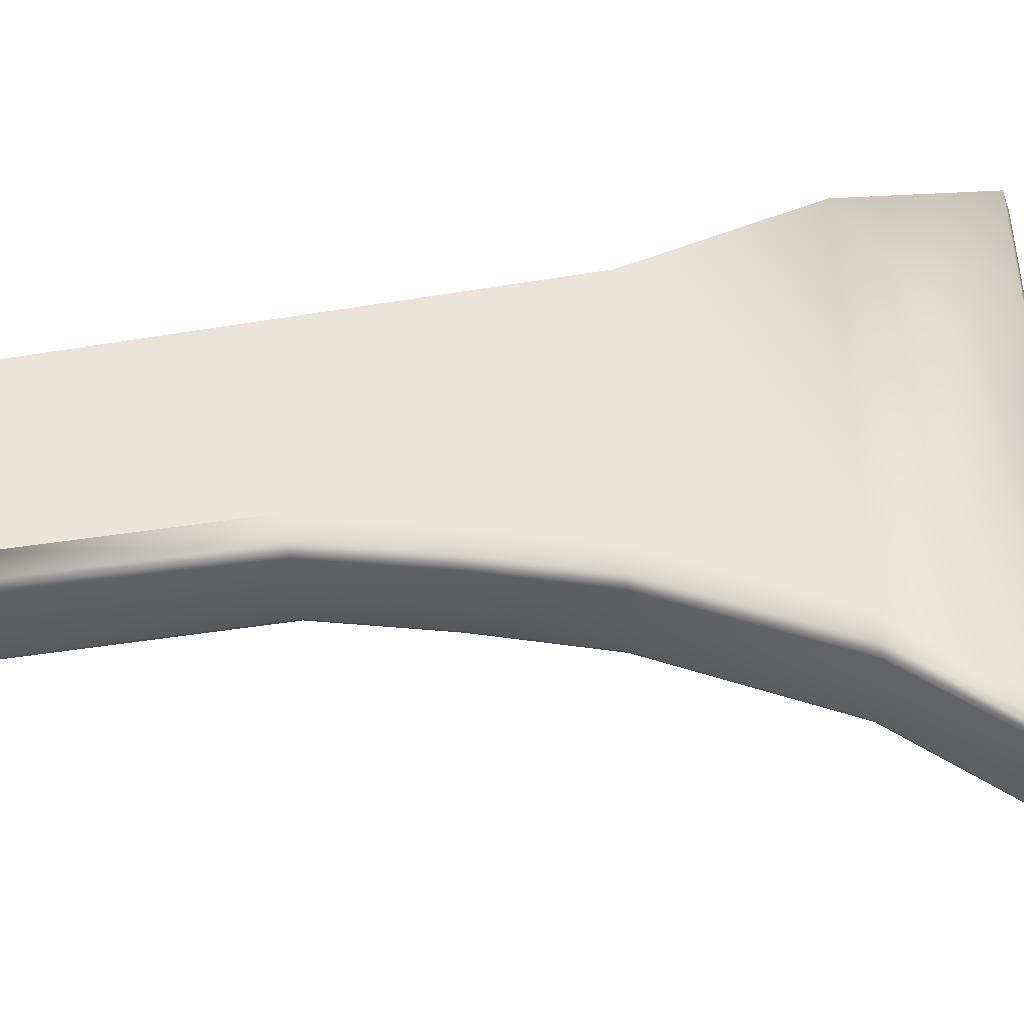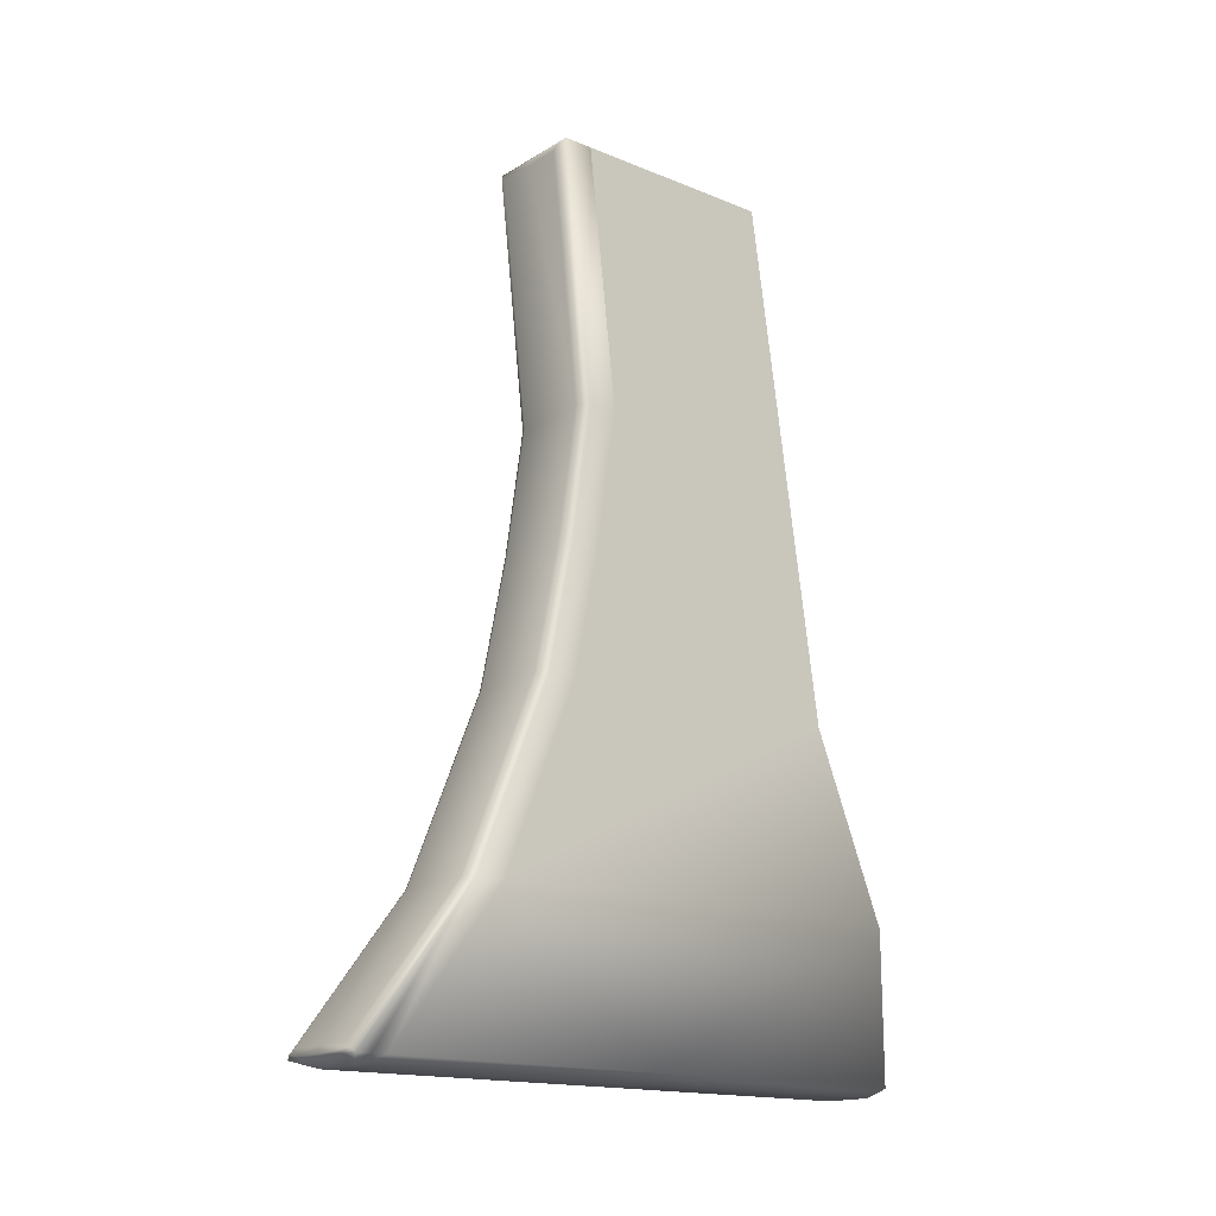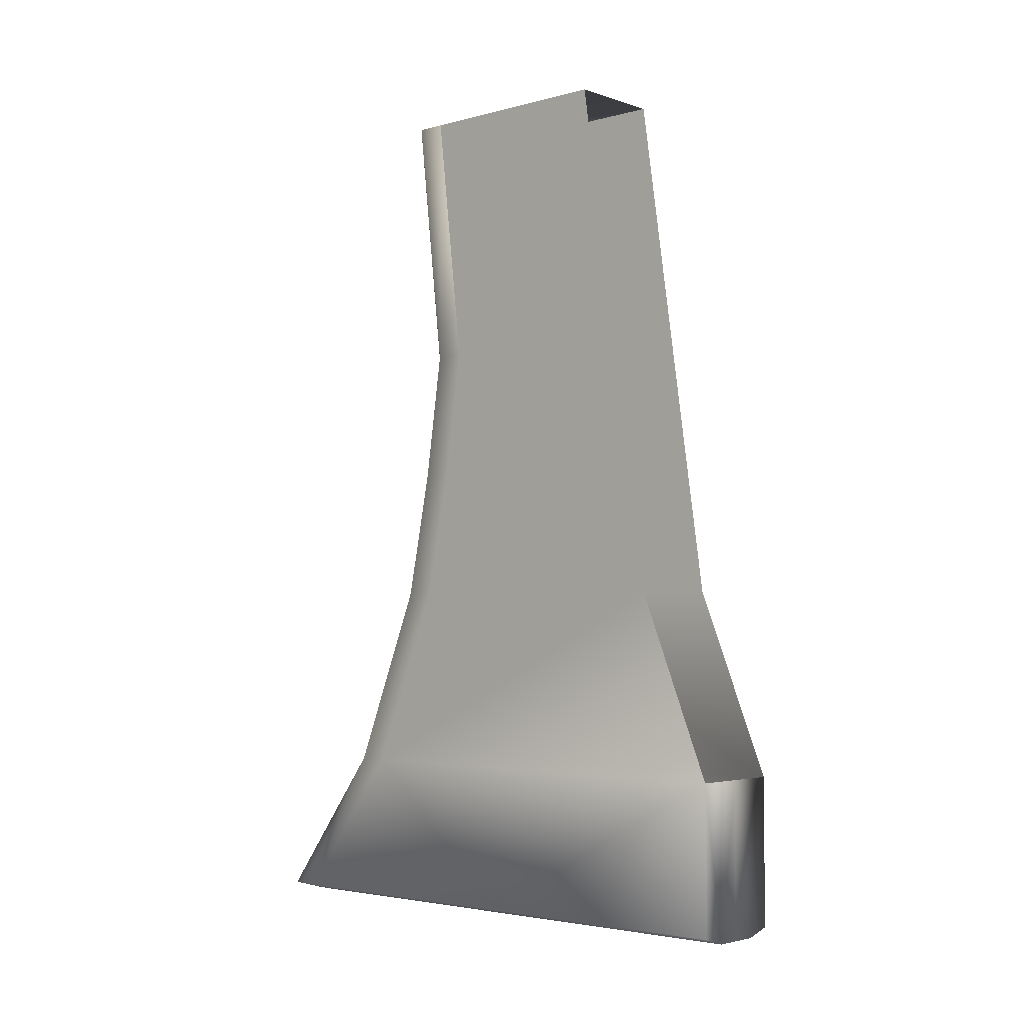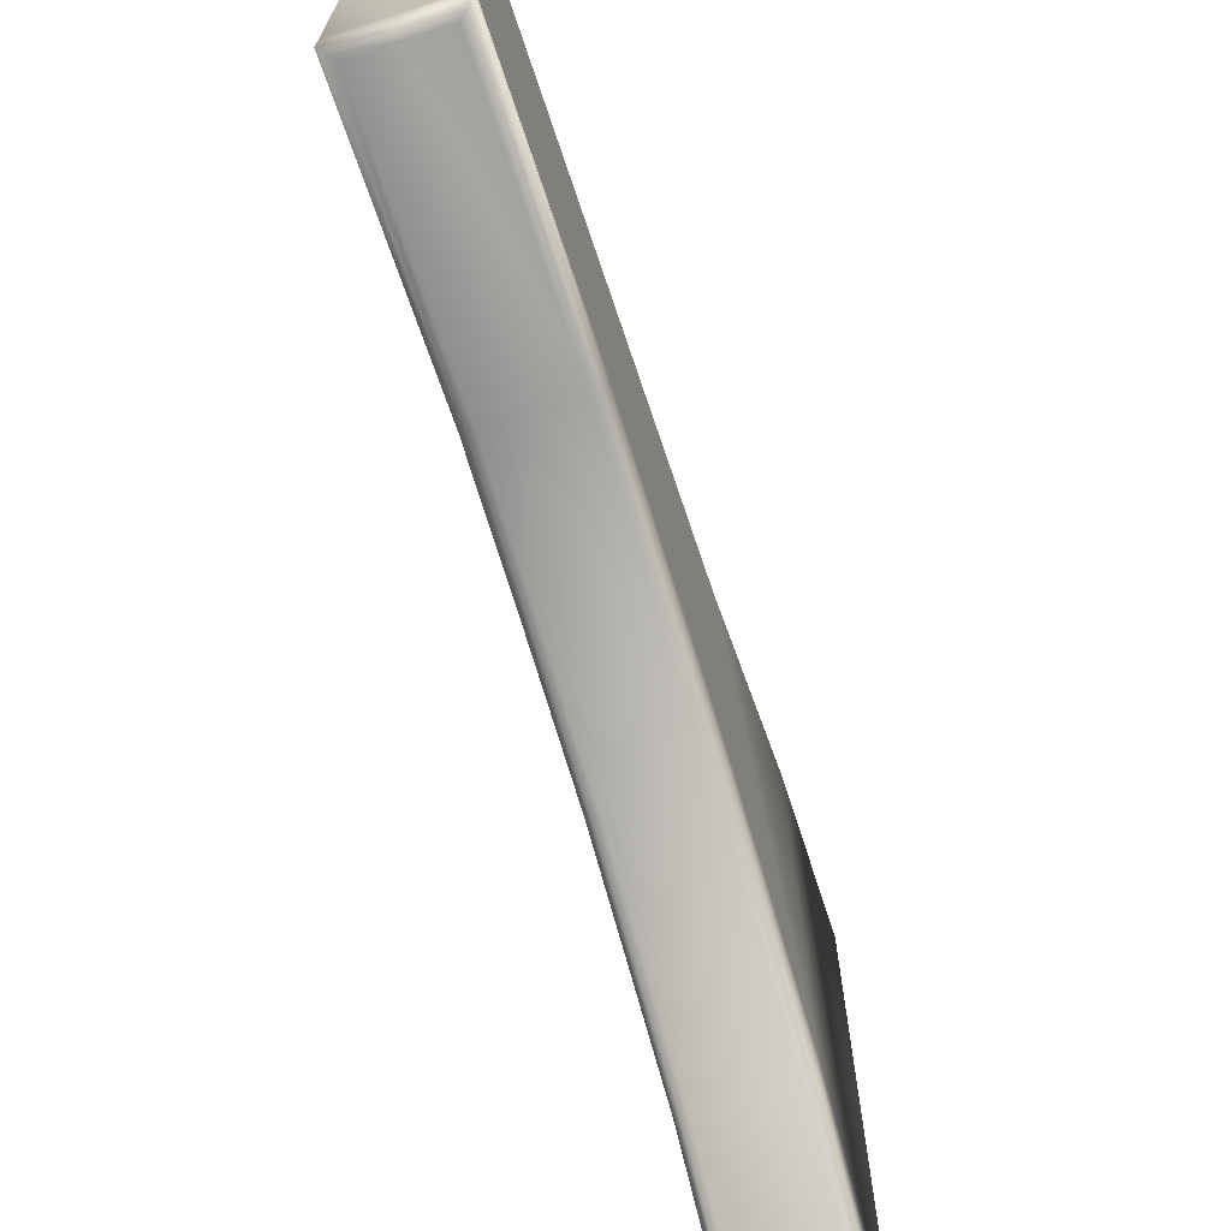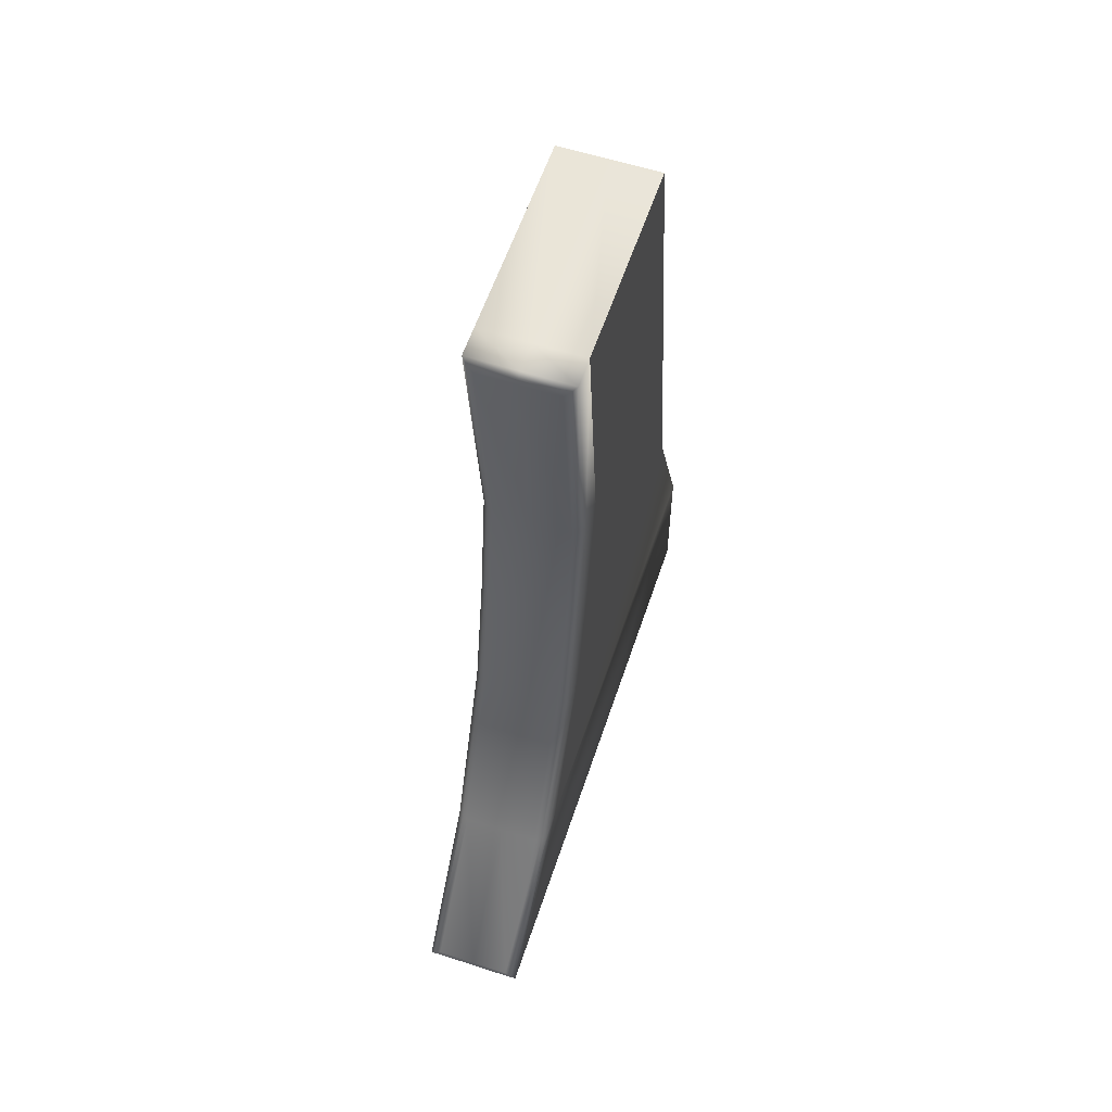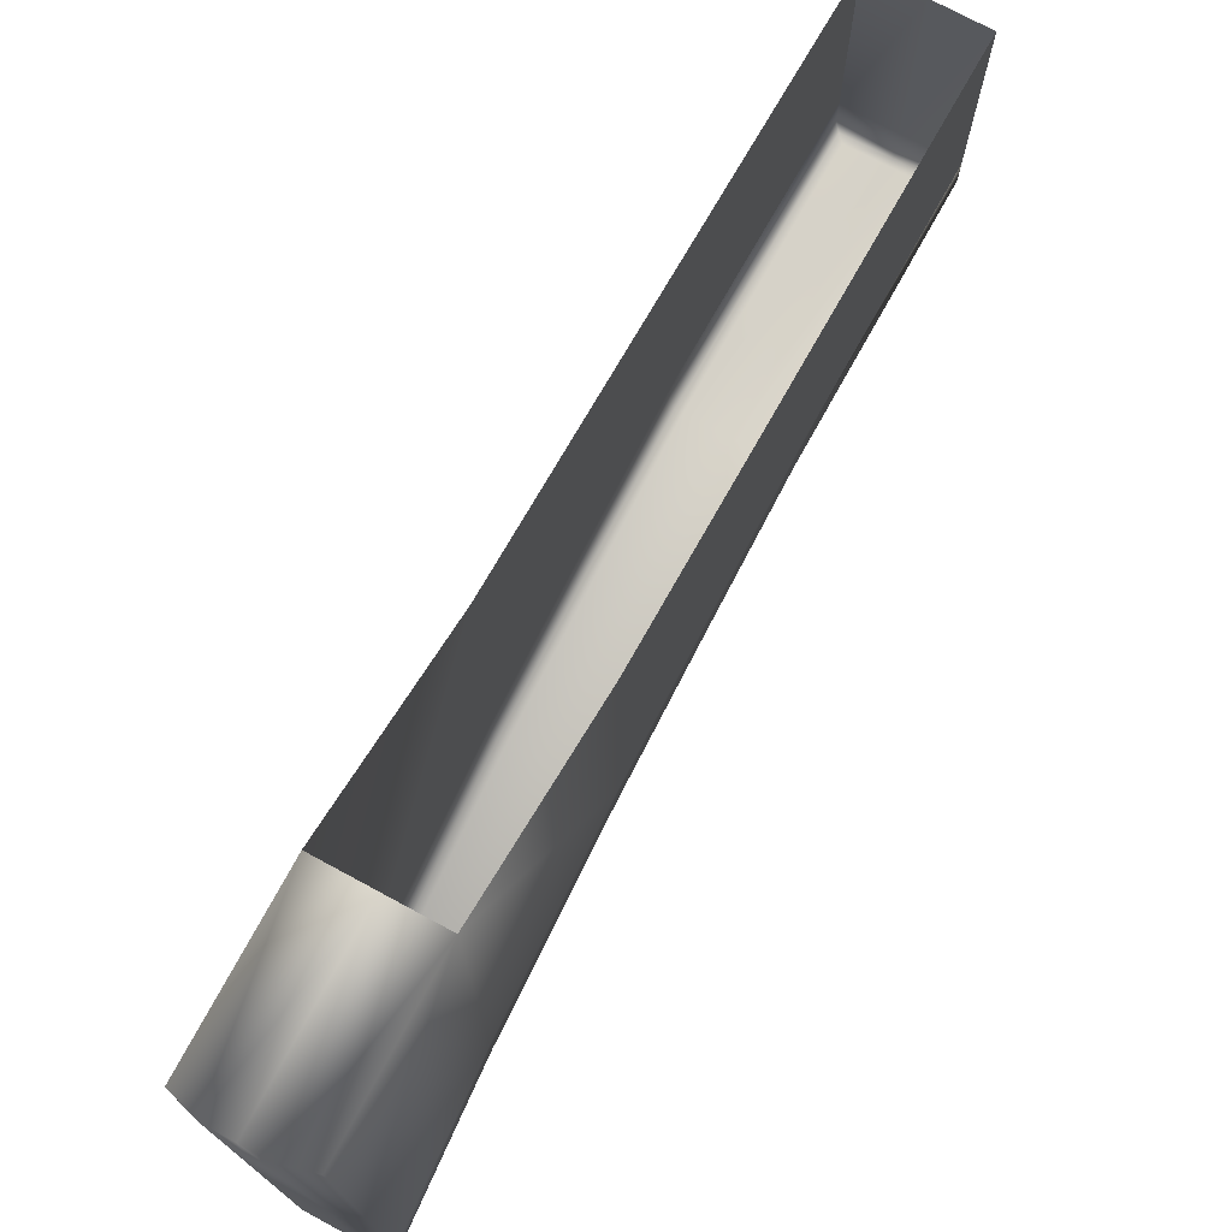
<metadata>
{"format":"obj","ext":"obj","renderer":"f3d","projection":"perspective","resolution":1024,"background":"white","views":[{"elev":-39.8,"azim":-86.4,"up":"+Z"},{"elev":-16.6,"azim":-129.5,"up":"+Y"},{"elev":-3.3,"azim":-48.0,"up":"+Y"},{"elev":-69.3,"azim":-162.2,"up":"+Z"},{"elev":58.8,"azim":-161.6,"up":"+Y"},{"elev":74.2,"azim":28.4,"up":"+Z"}]}
</metadata>
<code>
o Generic-Trigger-Type-0
g Generic-Trigger-Type-0
v 0 6.258e-06 -0.2252
v 0 -0.125 -0.2752
v 0.02583 -0.125 -0.2752
v 0.02583 6.258e-06 -0.2252
v -0.02583 6.258e-06 -0.2252
v -0.02583 -0.125 -0.2752
v 0 0.35 -0.05
v -0.03333 0.35 -0.05
v 0 0.35 -0.1901
v -0.03333 0.35 -0.1901
v 0.03333 0.35 -0.05
v 0.03333 0.35 -0.1901
v -0.03333 -1.192e-07 0
v -0.03333 -0.125 0.05
v -0.03333 -1.973e-05 -0.2001
v -0.03333 -0.125 -0.2501
v 0.03333 -0.125 0.05
v 0.03333 -1.192e-07 -2.384e-07
v 0.03333 -0.125 -0.2501
v 0.03333 -1.973e-05 -0.2001
v 0.02583 0.3426 -0.2141
v 0 0.3426 -0.2141
v 0 0.175 -0.1952
v 0.02583 0.175 -0.1952
v -0.02583 0.3426 -0.2141
v -0.02583 0.175 -0.1952
v 0 -0.2191 -0.3457
v -0.02583 -0.2191 -0.3457
v 0.02583 -0.2191 -0.3457
v 0.03333 0.35 -0.2102
v 0 0.35 -0.2102
v 0.03333 0.175 -0.1701
v 0.03333 0.175 -0.1902
v -0.03333 0.35 -0.2102
v -0.03333 0.175 -0.1701
v -0.03333 0.175 -0.1902
v -0.03333 1.081e-06 -0.2202
v -0.03333 -0.125 -0.2702
v 0.03333 -0.125 -0.2702
v 0.03333 1.081e-06 -0.2202
v -0.02985 0.3465 -0.2132
v -0.0301 0.175 -0.1934
v -0.0301 4.428e-06 -0.2234
v -0.0301 -0.125 -0.2734
v -0.03019 -0.2226 -0.3464
v -0.03333 -0.2251 -0.3452
v 0.03019 -0.2226 -0.3464
v 0.0301 -0.125 -0.2734
v 0.03333 -0.2251 -0.3452
v 0.0301 4.428e-06 -0.2234
v 0.0301 0.175 -0.1934
v 0.02985 0.3465 -0.2132
v 0 0.3469 -0.2129
v 0 -0.2233 -0.3461
v 0 -0.2301 0.05
v 0.01667 -0.2301 0.05
v 0.01667 -0.2301 -0.1375
v 0 -0.2301 -0.1375
v 0.03333 -0.2251 0.05
v 0.03333 -0.2251 -0.1375
v 0.03333 -0.2251 -0.3251
v 0.01667 -0.2301 -0.3251
v 0 -0.2301 -0.3251
v -0.03333 -0.2251 0.05
v -0.01667 -0.2301 0.05
v -0.01667 -0.2301 -0.1375
v -0.03333 -0.2251 -0.1375
v -0.01667 -0.2301 -0.3251
v -0.03333 -0.2251 -0.3251
v 0 -0.125 0.05
v 0.01667 -0.2301 -0.3351
v 0 -0.2301 -0.3351
v 0.03333 -0.2251 -0.3351
v 0.01667 -0.2251 -0.3452
v 0 -0.2251 -0.3452
v -0.03333 -0.2251 -0.3351
v -0.01667 -0.2301 -0.3351
v -0.01667 -0.2251 -0.3452
v 0.03333 0.175 -0.025
v -0.03333 0.175 -0.025
v 0.02583 0.0875 -0.2077
v 0 0.0875 -0.2077
v -0.02583 0.0875 -0.2077
v -0.03333 0.08749 -0.1826
v -0.03333 0.0875 -0.2027
v 0.03333 0.08749 -0.1826
v 0.03333 0.0875 -0.2027
v -0.0301 0.0875 -0.2059
v 0.0301 0.0875 -0.2059
v 0.03333 0.08751 -0.0125
v -0.03333 0.08751 -0.0125
f 70 55 56
f 56 59 17
f 70 56 17
f 60 61 19
f 17 60 19
f 17 59 60
f 14 64 65
f 65 55 70
f 14 65 70
f 67 64 14
f 16 67 14
f 16 69 67
f 38 69 16
f 76 69 38
f 46 76 38
f 39 73 49
f 39 61 73
f 19 61 39
f 78 46 45
f 78 45 54
f 75 78 54
f 74 54 47
f 74 75 54
f 49 74 47
f 46 77 76
f 46 78 77
f 74 49 71
f 49 73 71
f 3 2 1
f 1 4 3
f 6 5 1
f 1 2 6
f 10 8 7
f 7 9 10
f 9 7 11
f 11 12 9
f 16 14 13
f 13 15 16
f 20 18 17
f 17 19 20
f 23 22 21
f 21 24 23
f 26 25 22
f 22 23 26
f 28 6 2
f 2 27 28
f 27 2 3
f 3 29 27
f 31 9 12
f 12 30 31
f 30 12 32
f 32 33 30
f 34 10 9
f 9 31 34
f 36 35 10
f 10 34 36
f 38 16 15
f 15 37 38
f 40 20 19
f 19 39 40
f 34 41 42
f 42 36 34
f 37 43 44
f 44 38 37
f 38 44 45
f 45 46 38
f 49 47 48
f 48 39 49
f 39 48 50
f 50 40 39
f 33 51 52
f 52 30 33
f 30 52 53
f 53 31 30
f 31 53 41
f 41 34 31
f 54 27 29
f 29 47 54
f 45 28 27
f 27 54 45
f 44 6 28
f 28 45 44
f 47 29 3
f 3 48 47
f 43 5 6
f 6 44 43
f 48 3 4
f 4 50 48
f 41 25 26
f 26 42 41
f 51 24 21
f 21 52 51
f 52 21 22
f 22 53 52
f 53 22 25
f 25 41 53
f 57 56 55
f 55 58 57
f 59 56 57
f 57 60 59
f 61 60 57
f 57 62 61
f 62 57 58
f 58 63 62
f 65 64 67
f 67 66 65
f 55 65 66
f 66 58 55
f 63 58 66
f 66 68 63
f 68 66 67
f 67 69 68
f 71 62 63
f 63 72 71
f 73 61 62
f 62 71 73
f 74 71 72
f 72 75 74
f 77 68 69
f 69 76 77
f 77 72 63
f 63 68 77
f 78 75 72
f 72 77 78
f 79 32 12
f 12 11 79
f 10 35 80
f 80 8 10
f 4 1 82
f 82 81 4
f 81 82 23
f 23 24 81
f 82 83 26
f 26 23 82
f 1 5 83
f 83 82 1
f 85 84 35
f 35 36 85
f 37 15 84
f 84 85 37
f 20 40 87
f 87 86 20
f 86 87 33
f 33 32 86
f 43 37 85
f 85 88 43
f 88 85 36
f 36 42 88
f 33 87 89
f 89 51 33
f 87 40 50
f 50 89 87
f 43 88 83
f 83 5 43
f 88 42 26
f 26 83 88
f 51 89 81
f 81 24 51
f 89 50 4
f 4 81 89
f 90 86 32
f 32 79 90
f 18 20 86
f 86 90 18
f 91 80 35
f 35 84 91
f 13 91 84
f 84 15 13

</code>
